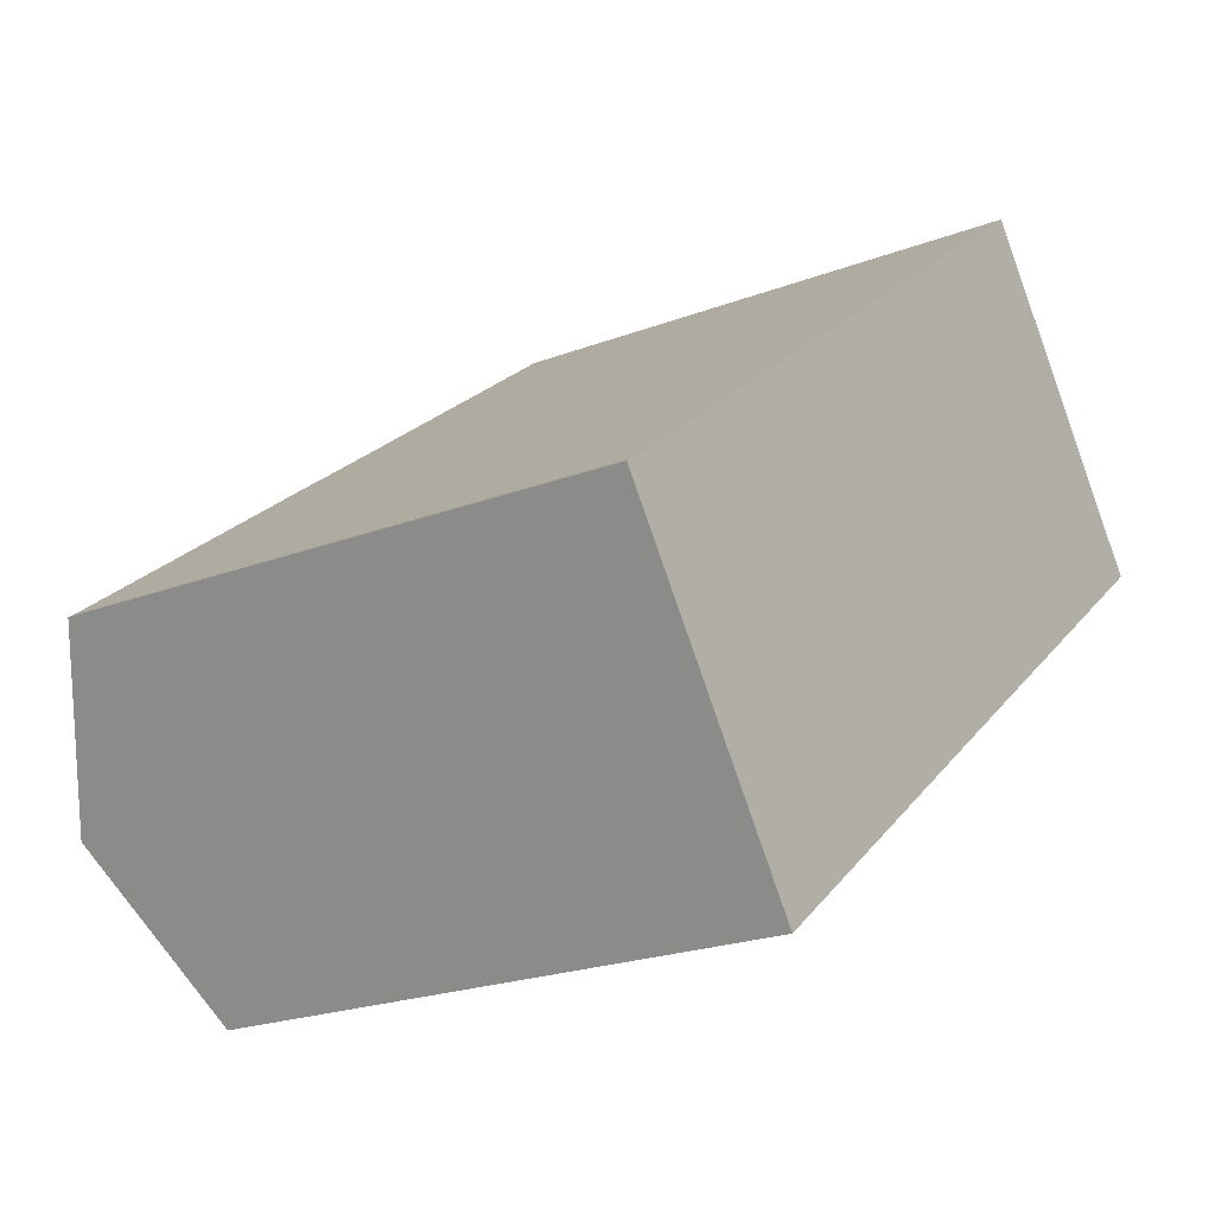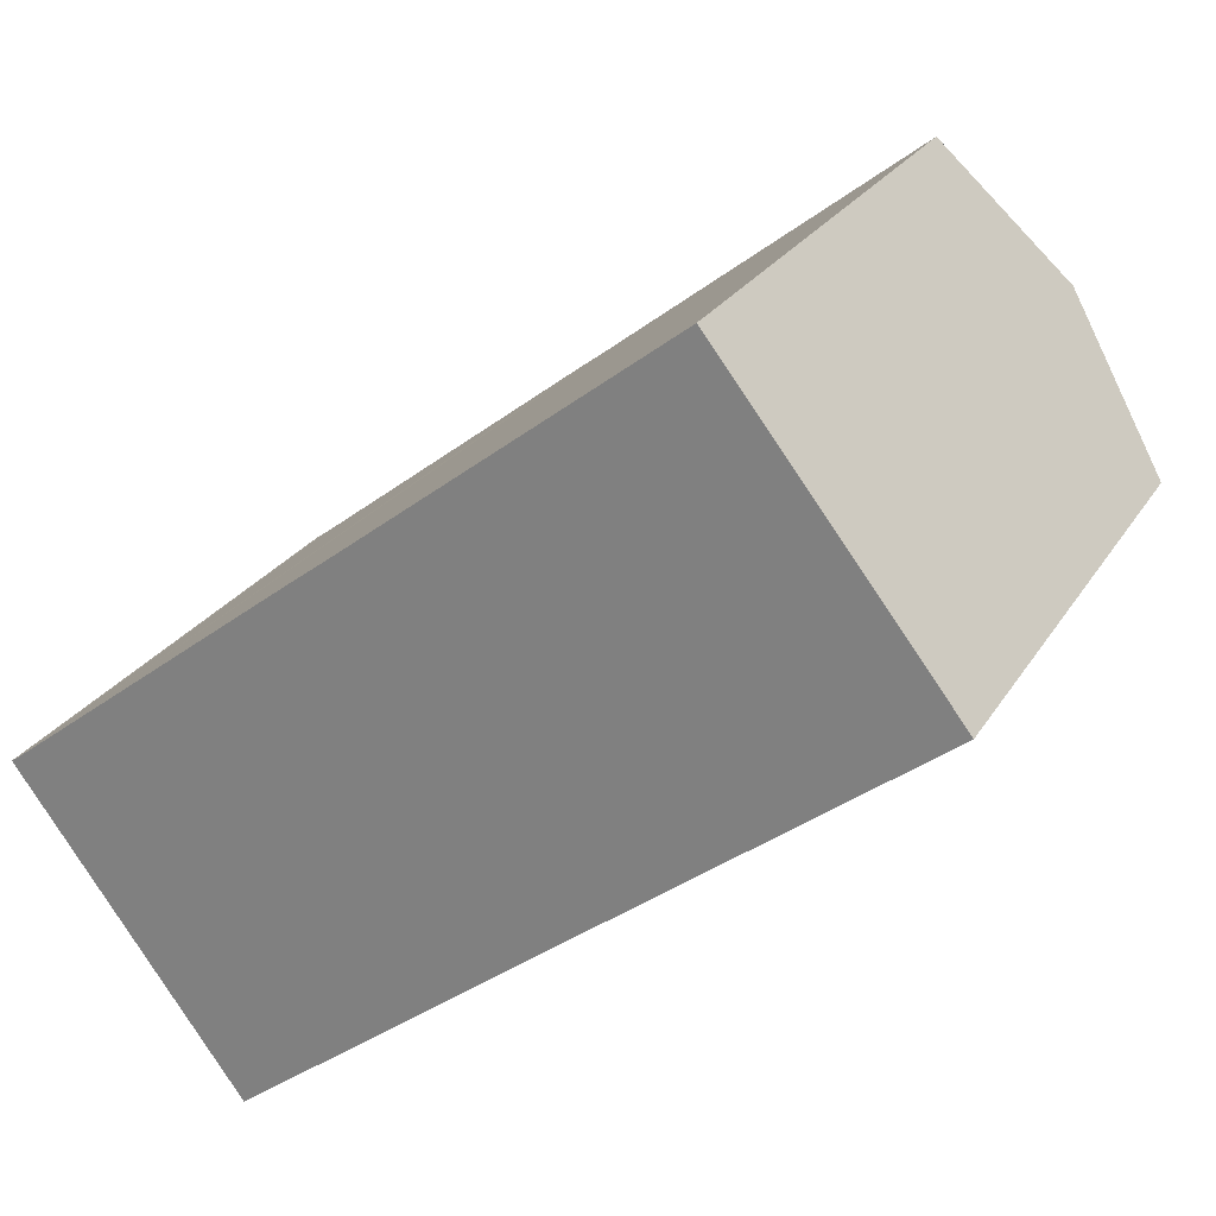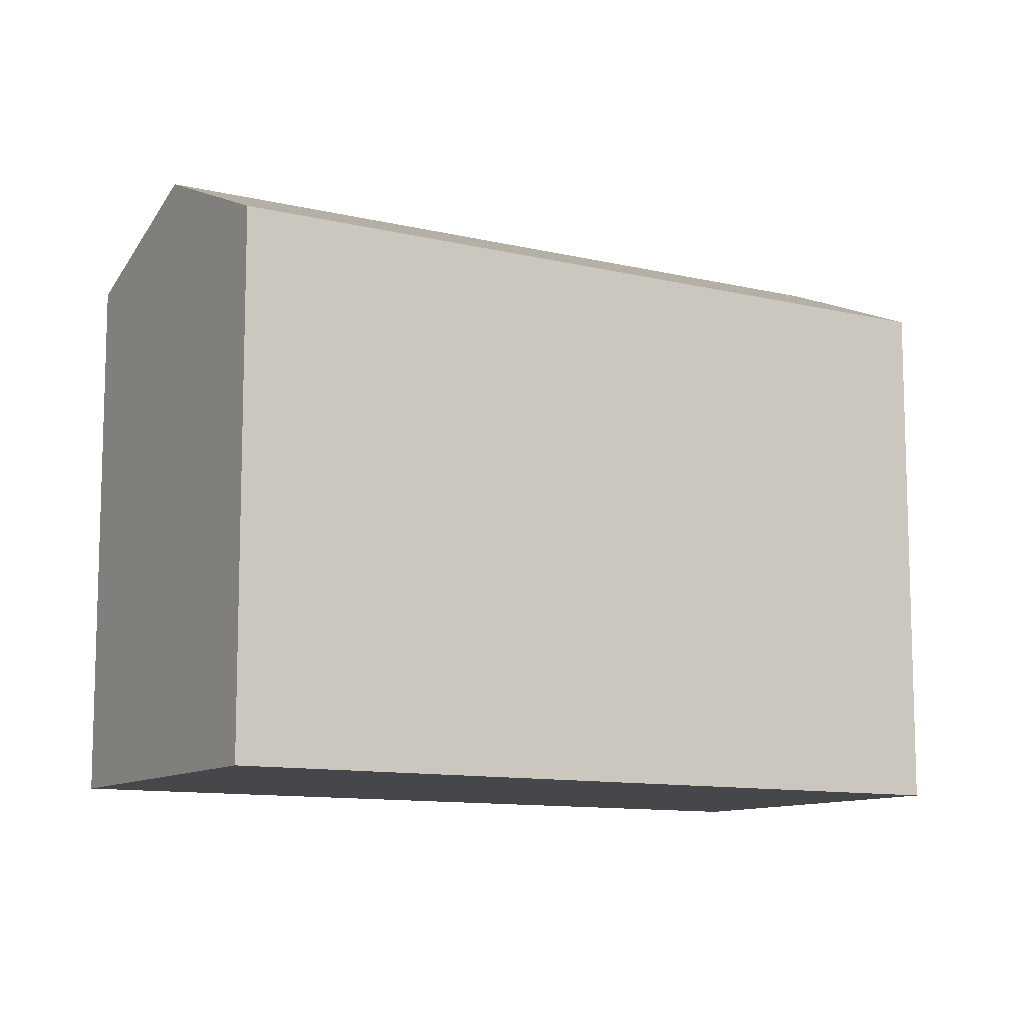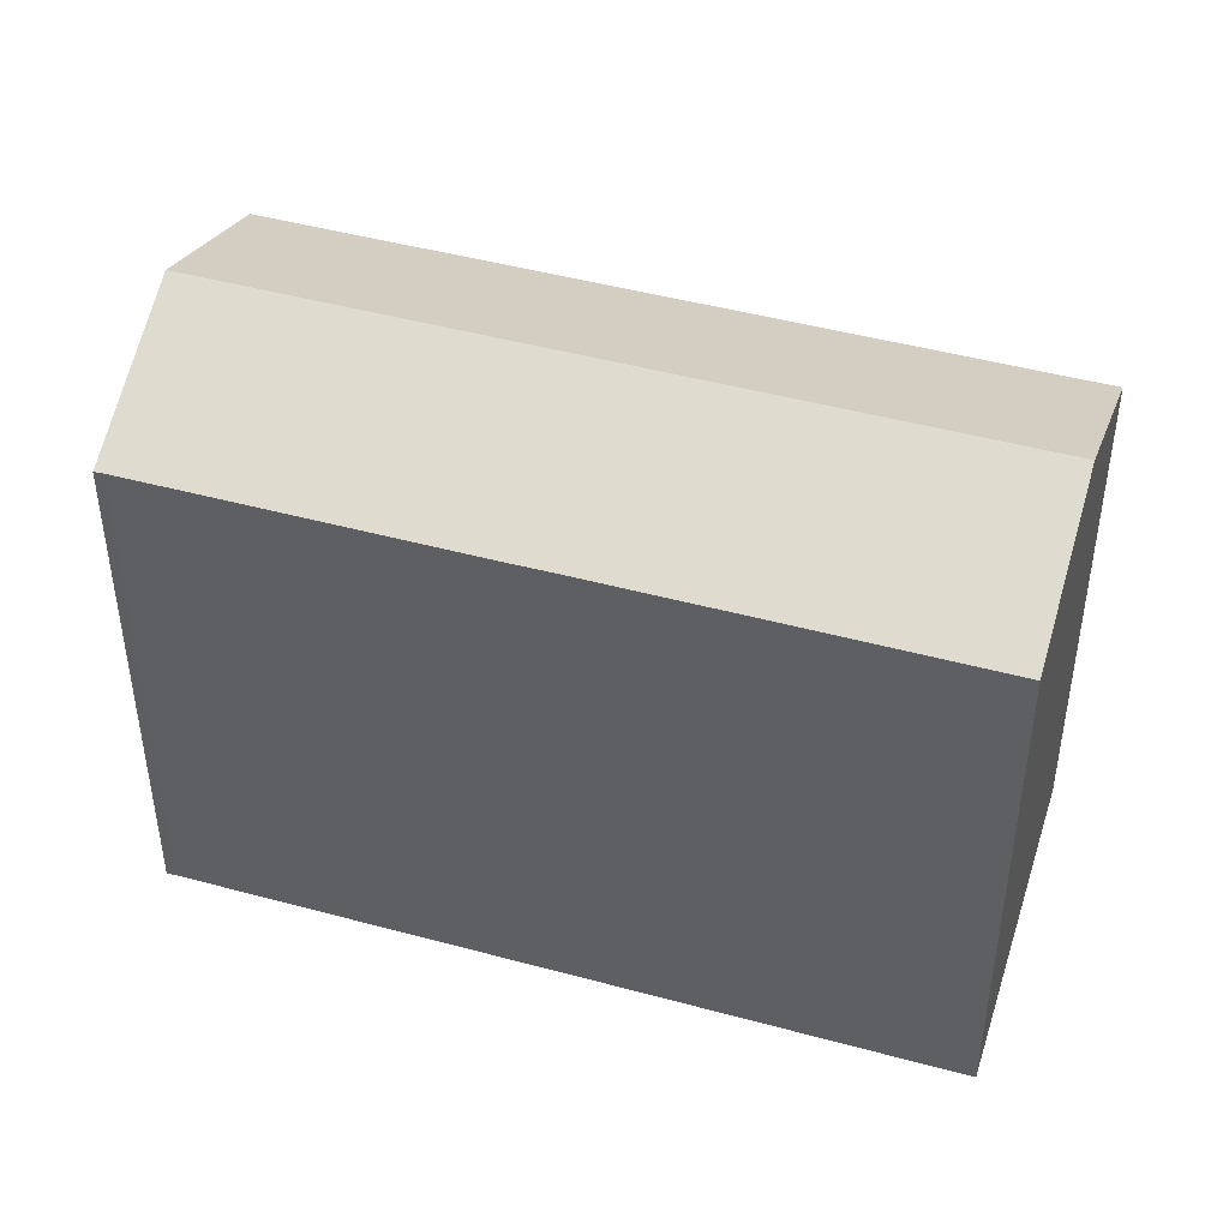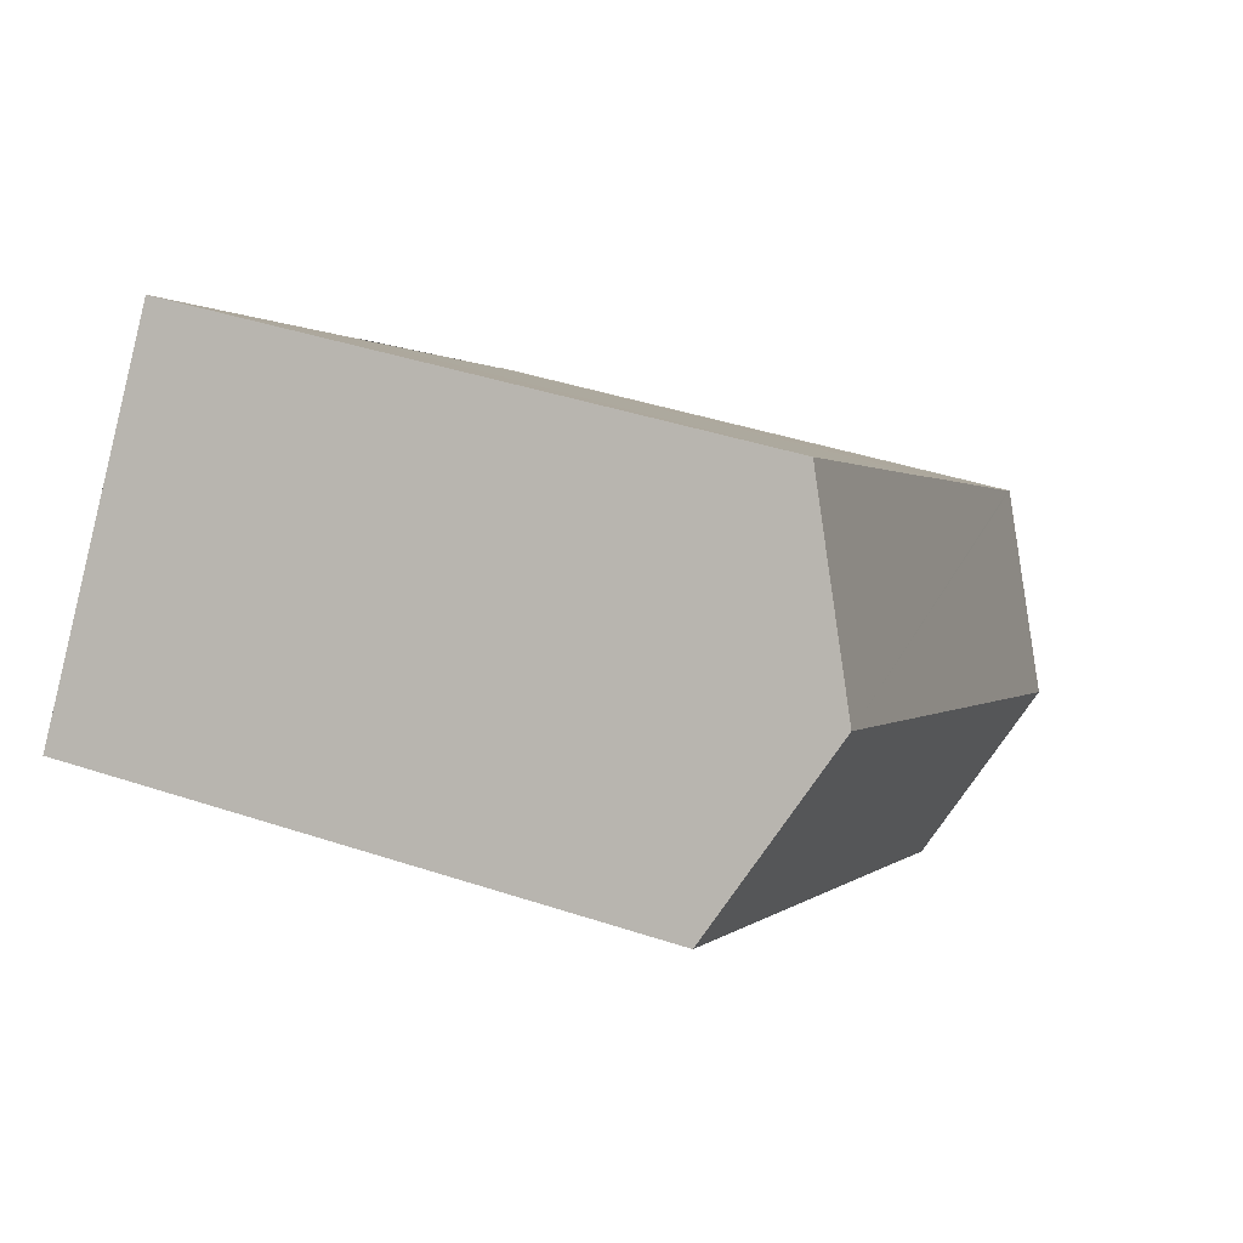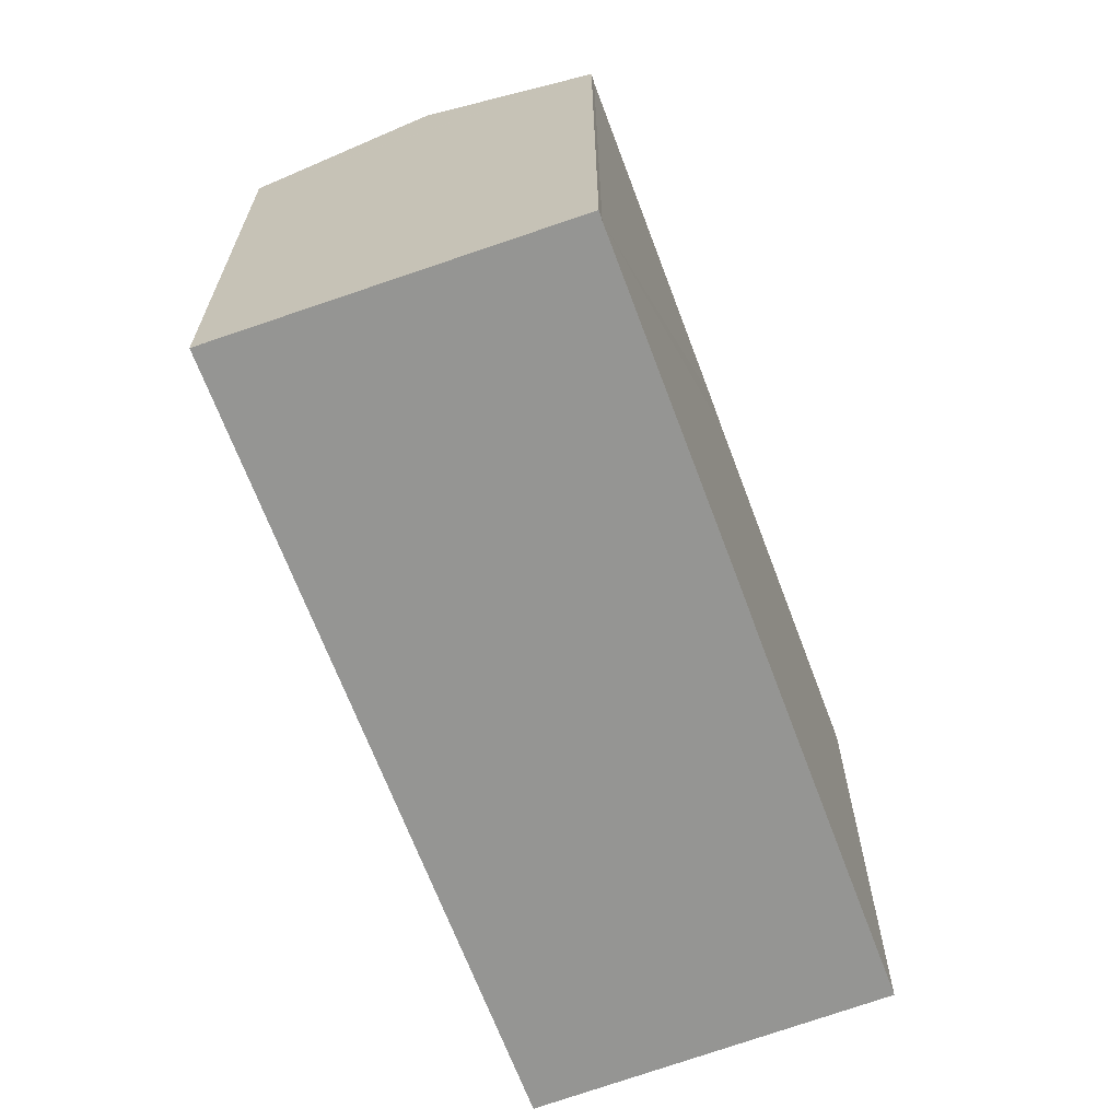
<metadata>
{"format":"obj","ext":"obj","renderer":"f3d","projection":"perspective","resolution":1024,"background":"white","views":[{"elev":-21.8,"azim":-56.1,"up":"+Z"},{"elev":24.9,"azim":24.4,"up":"+Z"},{"elev":-10.7,"azim":111.1,"up":"+Y"},{"elev":45.9,"azim":-20.4,"up":"+Y"},{"elev":40.6,"azim":112.2,"up":"+Z"},{"elev":-67.3,"azim":-107.2,"up":"+Y"}]}
</metadata>
<code>
v  0 15.94 9.762e-16
v  22.29 18.17 10.41
v  3.216 18.17 -4.374
v  0.234 15.95 0.161
v  2.06 15.95 1.573
v  8.732 15.95 6.738
v  9.672 15.96 7.451
v  18.99 15.96 14.66
v  25.59 15.95 6.126
v  25.23 16.2 6.621
v  25.6 15.95 6.136
v  16.27 15.96 -1.088
v  15.43 15.96 -1.739
v  8.666 15.96 -6.981
v  6.709 15.95 -8.5
v  6.419 15.95 -8.73
v  6.319 16.02 -8.595
v  6.419 5.346e-16 -8.73
v  0 0 0
v  3.216 2.678e-16 -4.374
v  6.319 5.263e-16 -8.595
v  0.234 -9.858e-18 0.161
v  2.06 -9.632e-17 1.573
v  9.672 -4.562e-16 7.451
v  18.99 -8.978e-16 14.66
v  8.732 -4.126e-16 6.738
v  25.6 -3.757e-16 6.136
v  22.29 -6.372e-16 10.41
v  25.23 -4.054e-16 6.621
v  25.59 -3.751e-16 6.126
v  16.27 6.662e-17 -1.088
v  15.43 1.065e-16 -1.739
v  8.666 4.275e-16 -6.981
v  6.709 5.205e-16 -8.5
g defaultobject
f 1 2 3
f 2 1 4
f 2 4 5
f 2 5 6
f 2 6 7
f 2 7 8
f 9 10 11
f 10 9 2
f 2 9 3
f 3 9 12
f 3 12 13
f 3 13 14
f 3 14 15
f 3 15 16
f 3 16 17
f 17 1 3
f 1 17 16
f 1 16 18
f 1 18 19
f 19 18 20
f 20 18 21
f 1 22 4
f 22 1 19
f 22 5 4
f 5 22 6
f 6 22 7
f 7 22 8
f 8 22 23
f 8 23 24
f 8 24 25
f 24 23 26
f 25 2 8
f 2 25 10
f 10 25 11
f 11 25 27
f 27 25 28
f 27 28 29
f 27 9 11
f 9 27 30
f 30 12 9
f 12 30 13
f 13 30 31
f 13 31 14
f 14 31 15
f 15 31 32
f 15 32 16
f 16 32 18
f 18 32 33
f 18 33 34
f 29 30 27
f 30 29 31
f 31 29 28
f 31 28 25
f 31 25 24
f 31 24 32
f 32 24 33
f 33 24 26
f 33 26 23
f 33 23 34
f 34 23 18
f 18 23 21
f 21 23 20
f 20 23 22
f 20 22 19

</code>
